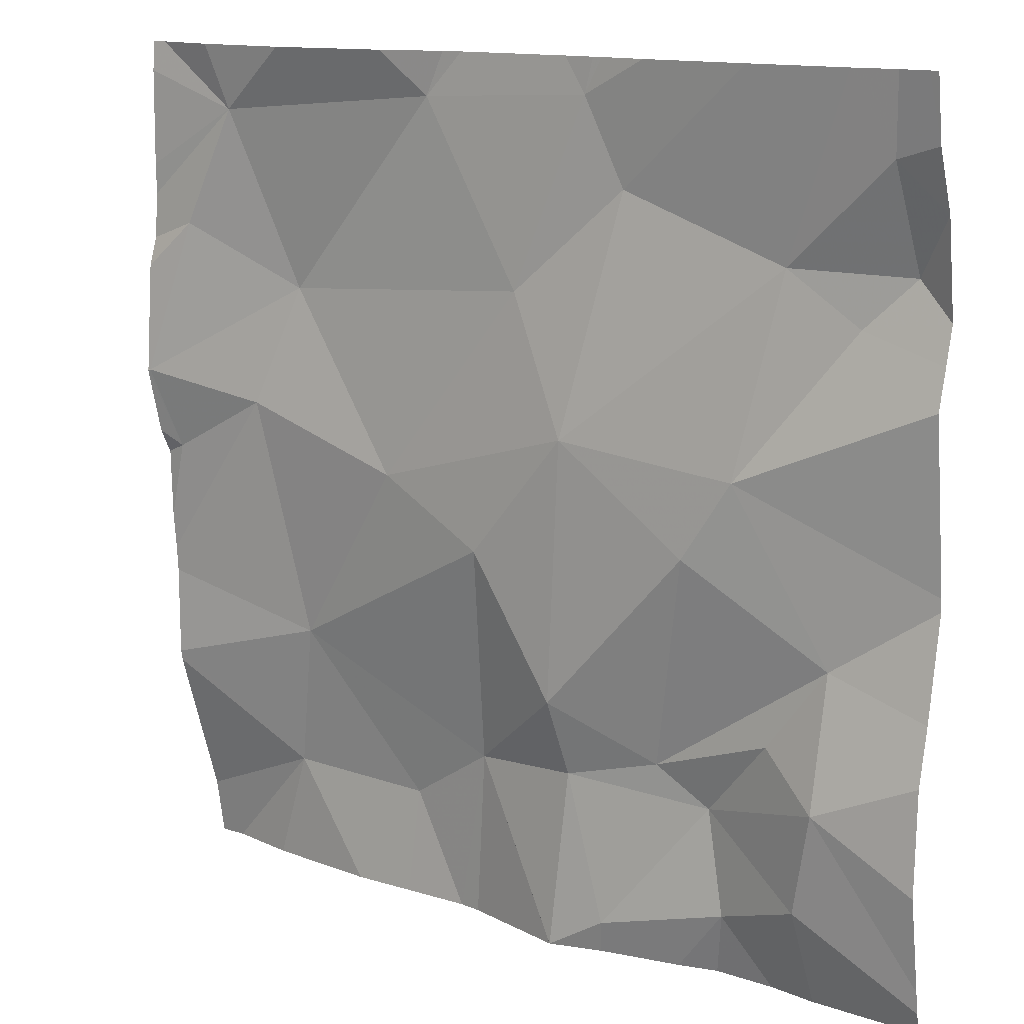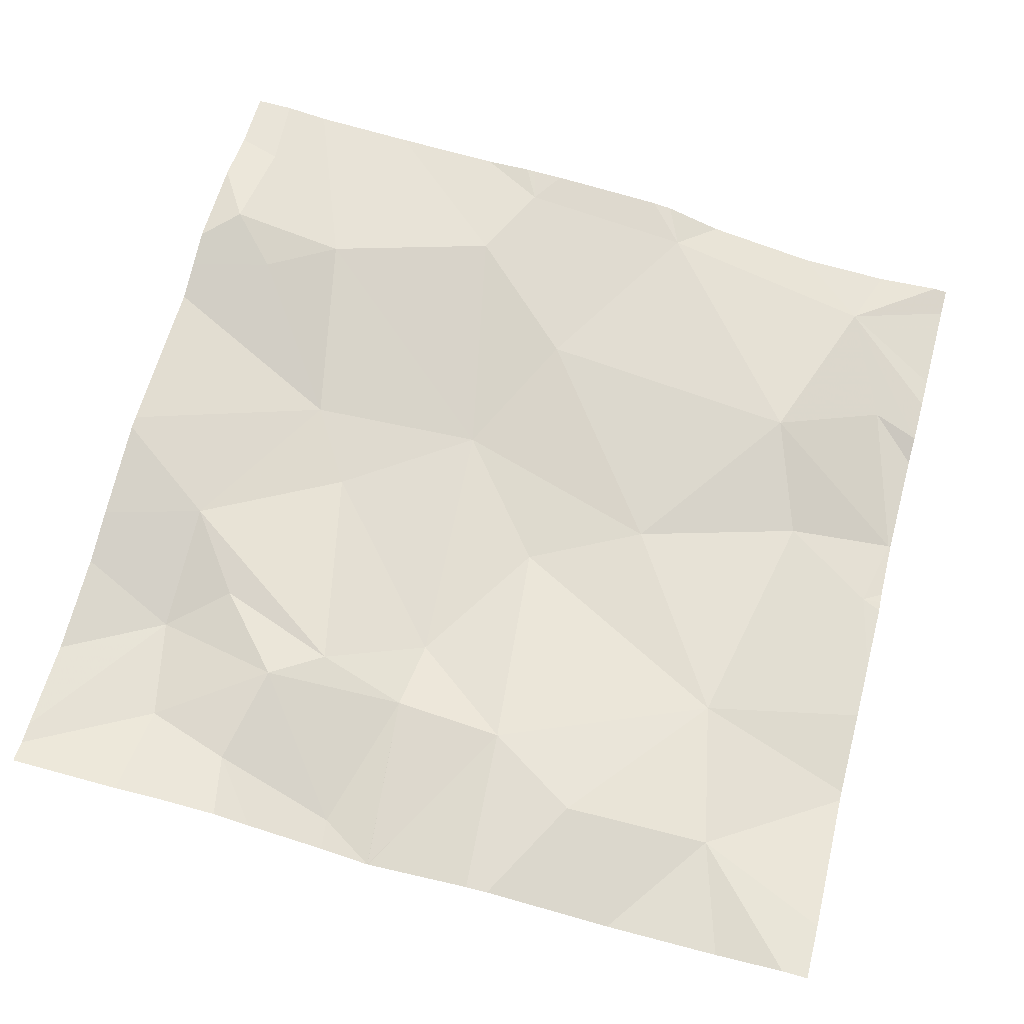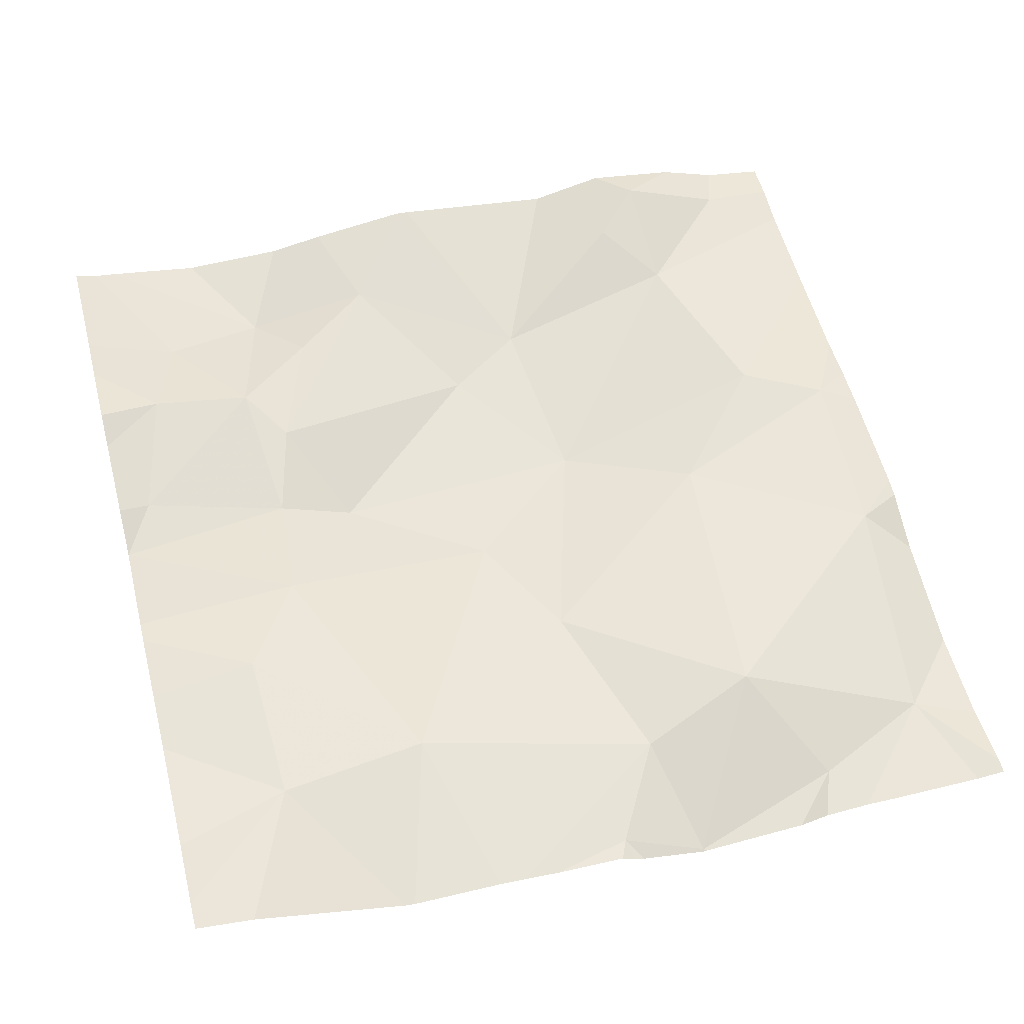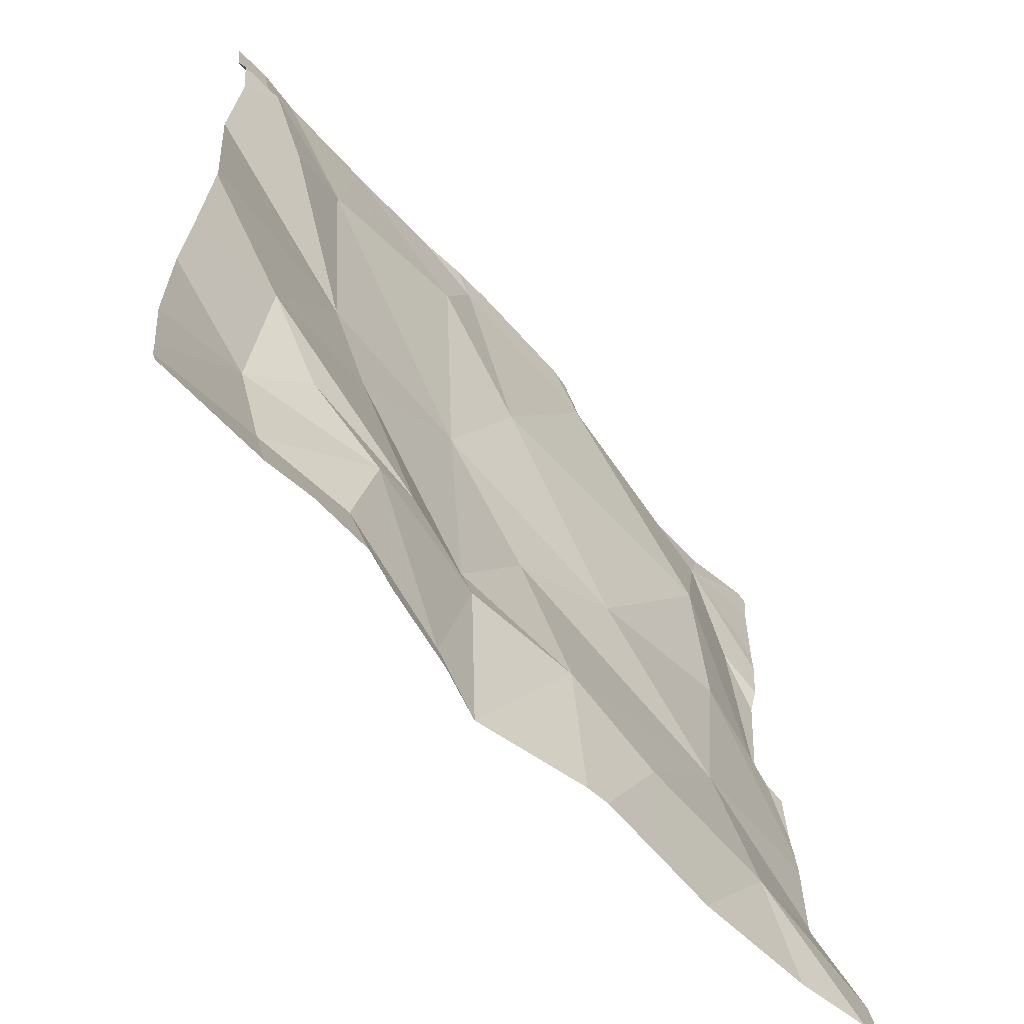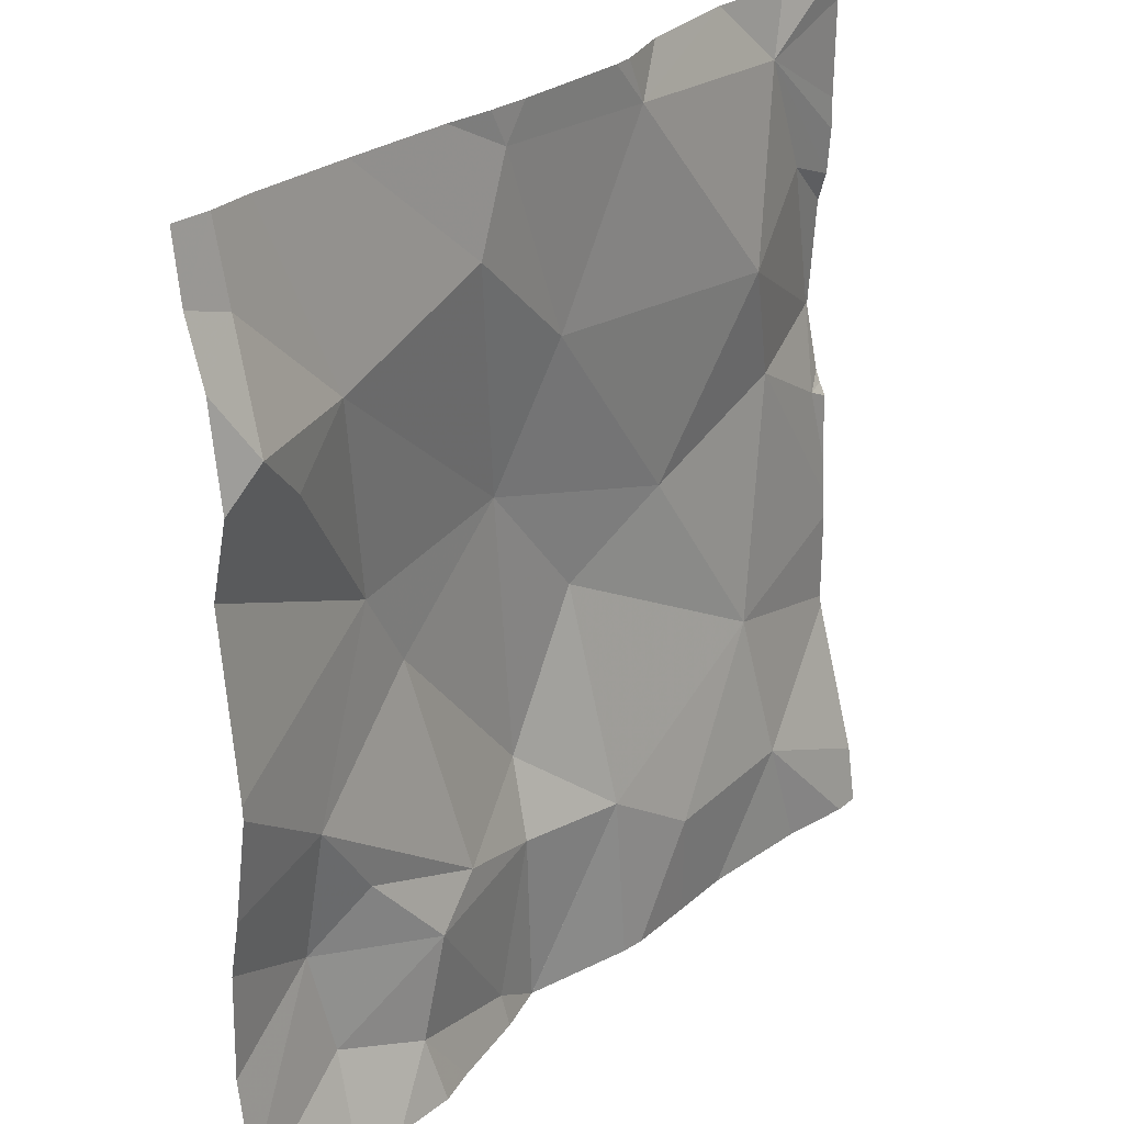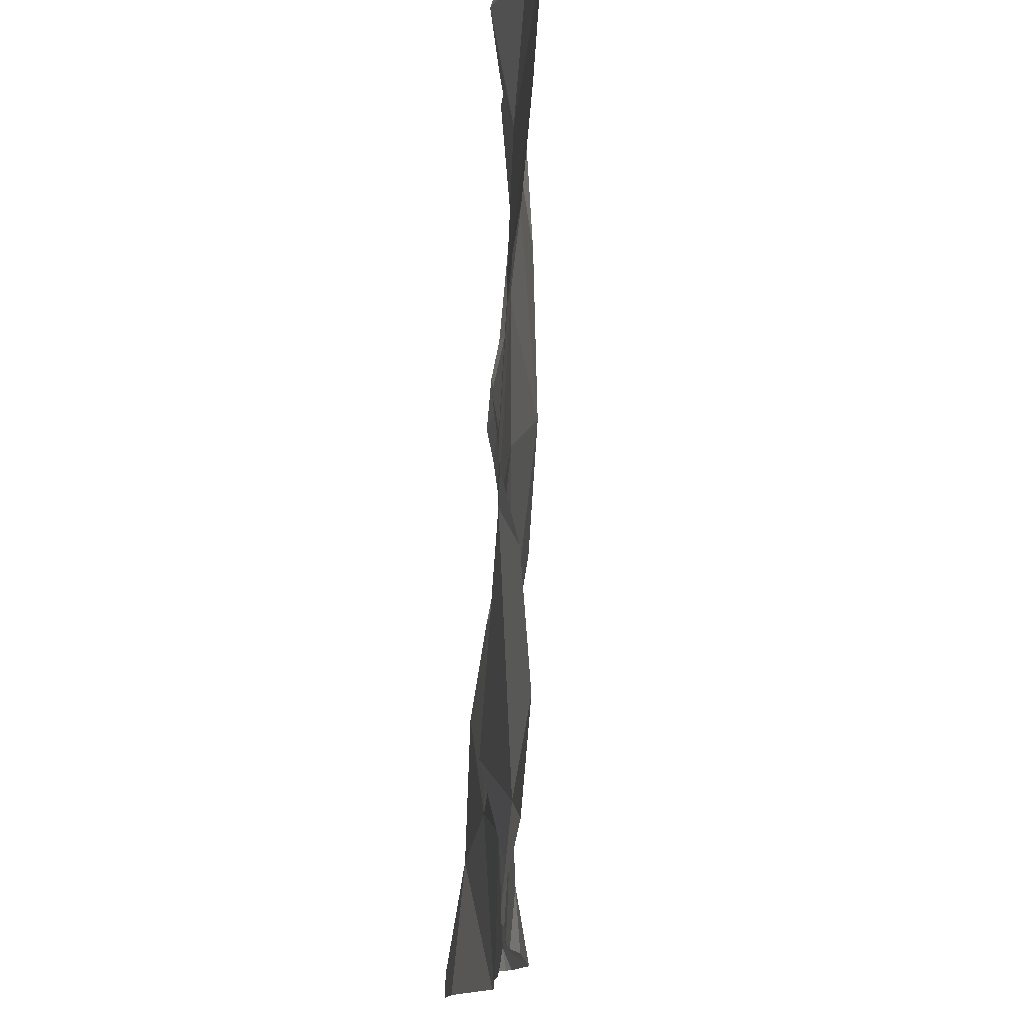
<metadata>
{"format":"obj","ext":"obj","renderer":"f3d","projection":"perspective","resolution":1024,"background":"white","views":[{"elev":13.5,"azim":-139.8,"up":"+Y"},{"elev":68.4,"azim":14.8,"up":"+Z"},{"elev":52.8,"azim":75.6,"up":"+Z"},{"elev":-62.9,"azim":-44.6,"up":"+Y"},{"elev":26.8,"azim":-47.4,"up":"+Y"},{"elev":74.7,"azim":97.6,"up":"+Y"}]}
</metadata>
<code>
v -138.6 199.7 483.4
v -138.5 199.8 483.4
v -138.4 199.7 483.4
v -138.2 199.7 483.4
v -138.5 199.7 483.4
v -137.8 200 483.3
v -138.2 200.6 483.4
v -137.9 200.6 483.3
v -138.5 200.6 483.4
v -138.4 199.9 483.4
v -138.7 199.9 483.4
v -138.7 200 483.4
v -138.4 200.6 483.4
v -138.4 200.6 483.4
v -138 199.8 483.4
v -138.4 200.6 483.4
v -138.6 200.6 483.4
v -138 199.9 483.4
v -138.7 199.7 483.4
v -138.7 200.6 483.4
v -138.5 199.9 483.4
v -138.6 199.9 483.4
v -138.7 199.8 483.4
v -137.8 199.7 483.4
v -138 200.6 483.3
v -138.4 199.9 483.3
v -138.5 199.7 483.4
v -138.2 199.8 483.4
v -138.1 199.8 483.4
v -138.3 200.1 483.3
v -137.9 200.5 483.3
v -138.2 199.7 483.4
v -137.8 199.9 483.3
v -138.1 199.7 483.4
v -138.6 200.2 483.4
v -138.1 200.2 483.3
v -138.4 200.6 483.4
v -138.7 200.4 483.4
v -137.8 199.9 483.3
v -138.6 200.4 483.4
v -138.7 200.4 483.4
v -137.9 200.1 483.3
v -138 200.2 483.3
v -138.4 199.7 483.4
v -137.9 199.7 483.4
v -137.9 200.4 483.3
v -138.2 200.6 483.4
v -138.3 200.4 483.4
v -138.7 200.5 483.4
v -138.5 200.1 483.4
v -138.4 200.5 483.4
v -138.4 200.2 483.3
v -138.6 199.7 483.4
v -137.8 200.2 483.3
v -138 200.3 483.3
v -138.4 199.7 483.4
v -138.1 199.7 483.4
v -138.4 199.7 483.4
v -138.8 199.9 483.4
v -138.8 199.8 483.4
v -138.8 200 483.4
v -138.8 200.1 483.4
v -138.8 199.7 483.4
v -138.8 199.7 483.4
v -138.7 200.6 483.4
v -138.8 200.3 483.4
v -138.8 200.1 483.4
v -138.8 200.4 483.4
v -138.8 200.5 483.4
v -138.8 200.3 483.4
v -138.8 200.5 483.4
v -137.8 200.1 483.3
v -137.8 200.1 483.3
v -137.8 200.4 483.3
v -137.8 200.4 483.3
v -137.8 200 483.3
v -137.8 200.6 483.3
v -137.8 200.2 483.3
v -137.8 200.2 483.3
v -137.8 200.2 483.3
v -137.8 200.2 483.3
v -137.8 200.5 483.3
v -137.8 200.4 483.3
v -138.4 199.7 483.4
v -137.8 199.7 483.4
v -138.8 199.7 483.4
v -138.8 199.7 483.4
v -137.9 199.7 483.4
v -138.1 200.6 483.3
v -138.2 200.6 483.4
v -137.8 200.6 483.3
v -138.8 200.6 483.4
v -138.8 200.6 483.4
v -137.8 200.6 483.3
f 2 1 3
f 91 31 77
f 10 3 44
f 73 42 43
f 59 12 61
f 90 47 89
f 39 15 33
f 21 2 10
f 21 22 2
f 22 11 2
f 53 23 19
f 23 1 2
f 22 12 11
f 11 23 2
f 23 11 63
f 86 64 87
f 19 64 86
f 56 1 5
f 89 47 25
f 21 10 26
f 4 28 32
f 10 2 3
f 7 47 90
f 26 28 30
f 57 29 34
f 28 10 58
f 85 24 15
f 26 10 28
f 20 49 65
f 29 18 28
f 65 40 17
f 15 18 29
f 72 42 73
f 12 22 21
f 18 36 30
f 62 35 67
f 41 40 38
f 84 28 58
f 43 36 18
f 34 29 4
f 48 47 37
f 41 38 68
f 40 49 38
f 69 49 71
f 66 41 70
f 35 40 41
f 50 35 12
f 12 21 50
f 51 37 9
f 49 40 65
f 40 51 17
f 52 51 40
f 43 54 55
f 55 36 43
f 16 47 7
f 47 55 31
f 55 47 48
f 73 43 76
f 32 28 84
f 74 54 78
f 42 54 43
f 43 18 6
f 55 46 31
f 79 42 80
f 17 51 9
f 46 55 54
f 47 31 25
f 37 51 48
f 36 55 48
f 52 35 50
f 51 52 48
f 30 36 52
f 18 30 28
f 26 30 52
f 48 52 36
f 35 52 40
f 50 21 26
f 4 29 28
f 31 46 75
f 5 1 27
f 26 52 50
f 91 77 94
f 59 11 12
f 60 11 59
f 16 37 47
f 19 23 64
f 61 12 62
f 62 12 35
f 6 18 39
f 63 11 60
f 64 23 63
f 14 37 16
f 13 37 14
f 66 35 41
f 67 35 66
f 85 15 88
f 68 38 69
f 27 1 53
f 33 15 24
f 69 38 49
f 70 41 68
f 53 1 23
f 71 49 20
f 39 18 15
f 74 46 54
f 75 46 74
f 45 15 57
f 57 15 29
f 76 43 6
f 9 37 13
f 77 31 82
f 78 54 79
f 8 31 91
f 58 10 44
f 79 54 42
f 56 3 1
f 80 42 81
f 81 42 72
f 82 31 83
f 83 31 75
f 44 3 56
f 88 15 45
f 25 31 8
f 92 71 20
f 93 71 92

</code>
